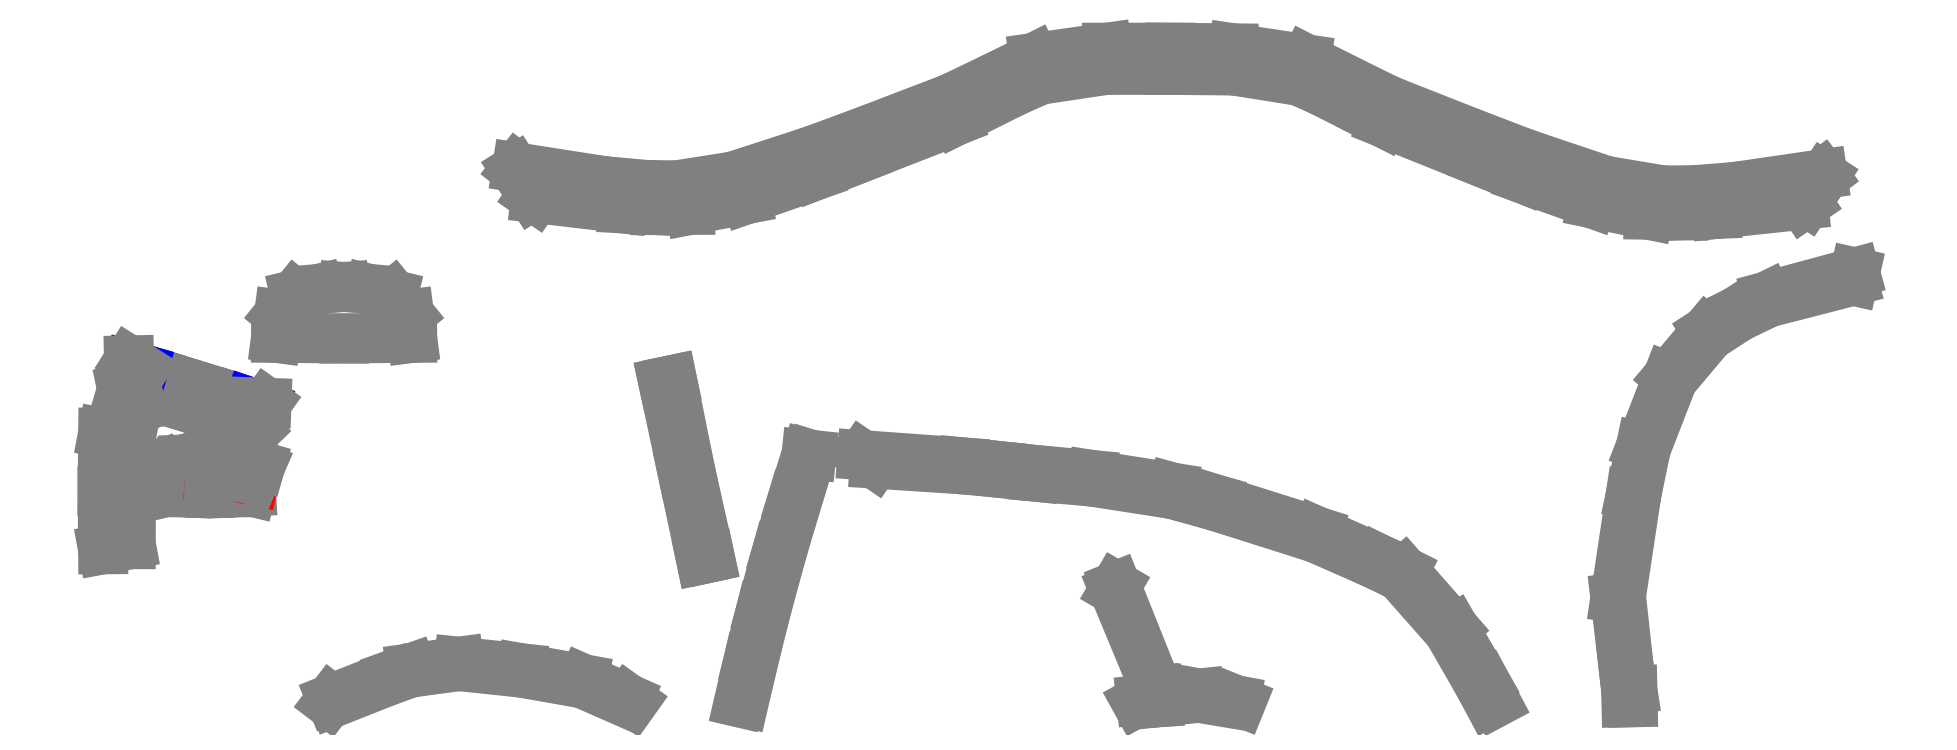
<metadata>
{"format":"dxf","ext":"dxf","renderer":"ezdxf+matplotlib","layout":"modelspace","background":"white","min_lineweight":24,"dpi":150}
</metadata>
<code>
0
SECTION
2
ENTITIES
0
LINE
8
CutLine
10
49
20
140
11
49
21
175.2
0
LINE
8
CutLine
10
30.66
20
178.6
11
30.28
21
140
0
LINE
8
CutLine
10
30.28
20
140
11
30.61
21
101.4
0
LINE
8
CutLine
10
48.93
20
104.8
11
49
21
140
0
LINE
8
CutLine
10
30.61
20
101.4
11
48.93
21
104.8
0
LINE
8
CutLine
10
49
20
175.2
11
30.66
21
178.6
0
LINE
8
CutLine
10
183.6
20
0
11
221.8
21
15.13
0
LINE
8
CutLine
10
221.7
20
17.94
11
181.7
21
2.143
0
LINE
8
CutLine
10
308
20
22.49
11
266.5
21
26.85
0
LINE
8
CutLine
10
266.5
20
26.85
11
234.7
21
22.51
0
LINE
8
CutLine
10
235
20
19.72
11
266.5
21
23.97
0
LINE
8
CutLine
10
266.5
20
23.97
11
307.6
21
19.66
0
LINE
8
CutLine
10
221.8
20
15.13
11
235
21
19.72
0
LINE
8
CutLine
10
234.7
20
22.51
11
221.7
21
17.94
0
LINE
8
CutLine
10
307.6
20
19.66
11
348.4
21
12.45
0
LINE
8
CutLine
10
349.2
20
15.22
11
308
21
22.49
0
LINE
8
CutLine
10
348.4
20
12.45
11
376.8
21
0
0
LINE
8
CutLine
10
378.6
20
2.273
11
349.2
21
15.22
0
LINE
8
CutLine
10
381.8
20
0
11
378.6
21
2.273
0
LINE
8
CutLine
10
181.7
20
2.143
11
180.1
21
0
0
LINE
8
CutLine
10
407.6
20
213.5
11
401.9
21
212.2
0
LINE
8
CutLine
10
401.9
20
212.2
11
414.5
21
153.5
0
LINE
8
CutLine
10
432.7
20
95.93
11
419.5
21
154.6
0
LINE
8
CutLine
10
419.5
20
154.6
11
407.6
21
213.5
0
LINE
8
CutLine
10
414.5
20
153.5
11
426.9
21
94.74
0
LINE
8
CutLine
10
426.9
20
94.74
11
432.7
21
95.93
0
LINE
8
CutLine
10
718.6
20
1.619
11
715.7
21
0
0
LINE
8
CutLine
10
784.7
20
0
11
781.3
21
1.393
0
LINE
8
CutLine
10
781.3
20
1.393
11
757.2
21
5.783
0
LINE
8
CutLine
10
756.6
20
2.981
11
774.5
21
0
0
LINE
8
CutLine
10
729.2
20
0
11
756.6
21
2.981
0
LINE
8
CutLine
10
757.2
20
5.783
11
718.6
21
1.619
0
LINE
8
CutLine
10
458.3
20
27.25
11
451.9
21
0
0
LINE
8
CutLine
10
455.2
20
0
11
461.5
21
26.91
0
LINE
8
CutLine
10
496.8
20
164.3
11
487.4
21
133.9
0
LINE
8
CutLine
10
487.4
20
133.9
11
477.3
21
99.98
0
LINE
8
CutLine
10
480.5
20
99.64
11
490.6
21
133.6
0
LINE
8
CutLine
10
490.6
20
133.6
11
500
21
164
0
LINE
8
CutLine
10
477.3
20
99.98
11
466.6
21
60.78
0
LINE
8
CutLine
10
469.8
20
60.44
11
480.5
21
99.64
0
LINE
8
CutLine
10
466.6
20
60.78
11
458.3
21
27.25
0
LINE
8
CutLine
10
461.5
20
26.91
11
469.8
21
60.44
0
LINE
8
CutLine
10
500
20
164
11
496.8
21
164.3
0
LINE
8
CutLine
10
145.2
20
241.5
11
190.3
21
241.1
0
LINE
8
CutLine
10
173
20
273.8
11
157.9
21
270.2
0
LINE
8
CutLine
10
190.3
20
275.2
11
173
21
273.8
0
LINE
8
CutLine
10
147.2
20
257
11
145.2
21
241.5
0
LINE
8
CutLine
10
157.9
20
270.2
11
147.2
21
257
0
LINE
8
CutLine
10
222.7
20
270.2
11
207.6
21
273.8
0
LINE
8
CutLine
10
207.6
20
273.8
11
190.3
21
275.2
0
LINE
8
CutLine
10
190.3
20
241.1
11
235.4
21
241.5
0
LINE
8
CutLine
10
233.4
20
257
11
222.7
21
270.2
0
LINE
8
CutLine
10
235.4
20
241.5
11
233.4
21
257
0
LINE
8
ValleyLine
10
84.82
20
149.7
11
72.13
21
147
0
LINE
8
CutLine
10
72.13
20
147
11
73.9
21
139.7
0
LINE
8
CutLine
10
73.9
20
139.7
11
85.9
21
139.1
0
LINE
8
CutLine
10
85.9
20
139.1
11
101.3
21
138.9
0
LINE
8
ValleyLine
10
101.3
20
150.6
11
84.82
21
149.7
0
LINE
8
CutLine
10
83.09
20
160.8
11
67.98
21
156.5
0
LINE
8
CutLine
10
67.98
20
156.5
11
72.13
21
147
0
LINE
8
CutLine
10
84.82
20
149.7
11
83.09
21
160.8
0
LINE
8
CutLine
10
84.38
20
160.9
11
84.82
21
149.7
0
LINE
8
CutLine
10
100.8
20
162.3
11
84.38
21
160.9
0
LINE
8
CutLine
10
101.3
20
150.6
11
100.8
21
162.3
0
LINE
8
CutLine
10
116.7
20
139.1
11
128.7
21
139.7
0
LINE
8
ValleyLine
10
117.8
20
149.7
11
101.3
21
150.6
0
LINE
8
CutLine
10
101.3
20
138.9
11
116.7
21
139.1
0
LINE
8
CutLine
10
128.7
20
139.7
11
130.5
21
147
0
LINE
8
ValleyLine
10
130.5
20
147
11
117.8
21
149.7
0
LINE
8
CutLine
10
119.5
20
160.8
11
117.8
21
149.7
0
LINE
8
CutLine
10
130.5
20
147
11
134.6
21
156.5
0
LINE
8
CutLine
10
134.6
20
156.5
11
119.5
21
160.8
0
LINE
8
CutLine
10
118.2
20
160.9
11
101.8
21
162.3
0
LINE
8
CutLine
10
101.8
20
162.3
11
101.3
21
150.6
0
LINE
8
CutLine
10
117.8
20
149.7
11
118.2
21
160.9
0
LINE
8
CutLine
10
108.6
20
204.9
11
92.52
21
209.9
0
LINE
8
CutLine
10
102.7
20
190.6
11
114.1
21
186.8
0
LINE
8
CutLine
10
120.4
20
201.3
11
108.6
21
204.9
0
LINE
8
CutLine
10
114.1
20
186.8
11
114.1
21
179.3
0
LINE
8
CutLine
10
114.1
20
179.3
11
121.9
21
184
0
LINE
8
CutLine
10
127.7
20
198.9
11
120.4
21
201.3
0
LINE
8
CutLine
10
131.9
20
180.2
11
137
21
195.7
0
LINE
8
MountainLine
10
137
20
195.7
11
127.7
21
198.9
0
LINE
8
CutLine
10
137
20
195.7
11
138.9
21
198.5
0
LINE
8
CutLine
10
138.9
20
198.5
11
127.7
21
198.9
0
LINE
8
CutLine
10
121.9
20
184
11
115
21
178
0
LINE
8
CutLine
10
115
20
178
11
120.4
21
169.2
0
LINE
8
CutLine
10
120.4
20
169.2
11
131.9
21
180.2
0
LINE
8
CutLine
10
87.94
20
195.1
11
102.7
21
190.6
0
LINE
8
CutLine
10
92.52
20
209.9
11
76.4
21
214.9
0
LINE
8
CutLine
10
76.4
20
214.9
11
64.6
21
218.5
0
LINE
8
CutLine
10
61.68
20
202.9
11
73.23
21
199.6
0
LINE
8
CutLine
10
73.23
20
199.6
11
87.94
21
195.1
0
LINE
8
CutLine
10
53.64
20
205.1
11
57.45
21
196.7
0
LINE
8
CutLine
10
57.45
20
196.7
11
61.68
21
202.9
0
LINE
8
CutLine
10
64.6
20
218.5
11
57.24
21
220.6
0
LINE
8
CutLine
10
47.82
20
223.2
11
43.22
21
207.6
0
LINE
8
MountainLine
10
57.24
20
220.6
11
47.82
21
223.2
0
LINE
8
CutLine
10
47.75
20
226.6
11
47.82
21
223.2
0
LINE
8
CutLine
10
57.24
20
220.6
11
47.75
21
226.6
0
LINE
8
CutLine
10
43.22
20
207.6
11
46.51
21
192
0
LINE
8
CutLine
10
46.51
20
192
11
55.99
21
196.2
0
LINE
8
CutLine
10
55.99
20
196.2
11
53.64
21
205.1
0
LINE
8
CutLine
10
1040
20
7.603
11
1040
21
0
0
LINE
8
CutLine
10
1044
20
0
11
1044
21
8.147
0
LINE
8
CutLine
10
1038
20
23.88
11
1040
21
7.603
0
LINE
8
CutLine
10
1044
20
8.147
11
1042
21
24.54
0
LINE
8
CutLine
10
1033
20
69.16
11
1038
21
23.88
0
LINE
8
CutLine
10
1042
20
24.54
11
1037
21
70.19
0
LINE
8
CutLine
10
1053
20
168.1
11
1071
21
213.8
0
LINE
8
CutLine
10
1068
20
215.6
11
1050
21
169.6
0
LINE
8
CutLine
10
1043
20
137.6
11
1033
21
69.16
0
LINE
8
CutLine
10
1037
20
70.19
11
1047
21
137.3
0
LINE
8
CutLine
10
1050
20
169.6
11
1043
21
137.6
0
LINE
8
CutLine
10
1047
20
137.3
11
1053
21
168.1
0
LINE
8
CutLine
10
1192
20
284.8
11
1133
21
269
0
LINE
8
CutLine
10
1134
20
265
11
1191
21
279.4
0
LINE
8
CutLine
10
1191
20
279.4
11
1192
21
284.8
0
LINE
8
CutLine
10
1133
20
269
11
1113
21
259.1
0
LINE
8
CutLine
10
1115
20
255.6
11
1134
21
265
0
LINE
8
CutLine
10
1113
20
259.1
11
1093
21
246.1
0
LINE
8
CutLine
10
1095
20
242.9
11
1115
21
255.6
0
LINE
8
CutLine
10
1093
20
246.1
11
1068
21
215.6
0
LINE
8
CutLine
10
1071
20
213.8
11
1095
21
242.9
0
LINE
8
CutLine
10
305
20
354.4
11
303.9
21
353
0
LINE
8
CutLine
10
363
20
345.4
11
305
21
354.4
0
LINE
8
CutLine
10
695.5
20
419.1
11
737.8
21
419.1
0
LINE
8
CutLine
10
737.8
20
433.8
11
695.9
21
433.8
0
LINE
8
CutLine
10
695.9
20
433.8
11
647.6
21
427.1
0
LINE
8
CutLine
10
652.3
20
412.7
11
695.5
21
419.1
0
LINE
8
CutLine
10
647.6
20
427.1
11
631.9
21
419.2
0
LINE
8
CutLine
10
637.1
20
406.1
11
652.3
21
412.7
0
LINE
8
CutLine
10
631.9
20
419.2
11
592.3
21
400.2
0
LINE
8
CutLine
10
596
20
385.6
11
637.1
21
406.1
0
LINE
8
CutLine
10
303.9
20
353
11
314.8
21
335.8
0
LINE
8
CutLine
10
374.8
20
327.4
11
396.5
21
326.2
0
LINE
8
CutLine
10
527.1
20
375.2
11
499.3
21
365.1
0
LINE
8
CutLine
10
592.3
20
400.2
11
527.1
21
375.2
0
LINE
8
CutLine
10
532.8
20
361
11
596
21
385.6
0
LINE
8
CutLine
10
503.5
20
349.6
11
532.8
21
361
0
LINE
8
CutLine
10
499.3
20
365.1
11
448.1
21
348.5
0
LINE
8
CutLine
10
457.1
20
333.5
11
503.5
21
349.6
0
LINE
8
CutLine
10
448.1
20
348.5
11
410.5
21
342.6
0
LINE
8
CutLine
10
419.8
20
326.3
11
457.1
21
333.5
0
LINE
8
CutLine
10
410.5
20
342.6
11
390.9
21
342.8
0
LINE
8
CutLine
10
396.5
20
326.2
11
419.8
21
326.3
0
LINE
8
CutLine
10
390.9
20
342.8
11
363
21
345.4
0
LINE
8
CutLine
10
317.3
20
334.1
11
374.8
21
327.4
0
LINE
8
CutLine
10
314.8
20
335.8
11
317.3
21
334.1
0
LINE
8
CutLine
10
1160
20
331.5
11
1171
21
348.5
0
LINE
8
CutLine
10
1158
20
329.8
11
1160
21
331.5
0
LINE
8
CutLine
10
779.8
20
433.4
11
737.8
21
433.8
0
LINE
8
CutLine
10
737.8
20
419.1
11
780
21
418.7
0
LINE
8
CutLine
10
827.9
20
426.2
11
779.8
21
433.4
0
LINE
8
CutLine
10
780
20
418.7
11
823.1
21
411.8
0
LINE
8
CutLine
10
843.6
20
418.1
11
827.9
21
426.2
0
LINE
8
CutLine
10
823.1
20
411.8
11
838.3
21
405.1
0
LINE
8
CutLine
10
838.3
20
405.1
11
879.2
21
384.2
0
LINE
8
CutLine
10
883
20
398.7
11
843.6
21
418.1
0
LINE
8
CutLine
10
1078
20
322.8
11
1100
21
323.7
0
LINE
8
CutLine
10
975.7
20
362.7
11
947.9
21
373.2
0
LINE
8
CutLine
10
947.9
20
373.2
11
883
21
398.7
0
LINE
8
CutLine
10
879.2
20
384.2
11
942.2
21
358.9
0
LINE
8
CutLine
10
942.2
20
358.9
11
971.3
21
347.2
0
LINE
8
CutLine
10
1027
20
345.6
11
975.7
21
362.7
0
LINE
8
CutLine
10
971.3
20
347.2
11
1018
21
330.7
0
LINE
8
CutLine
10
1064
20
339.3
11
1027
21
345.6
0
LINE
8
CutLine
10
1018
20
330.7
11
1055
21
323.1
0
LINE
8
CutLine
10
1084
20
339.3
11
1064
21
339.3
0
LINE
8
CutLine
10
1112
20
341.5
11
1084
21
339.3
0
LINE
8
CutLine
10
1055
20
323.1
11
1078
21
322.8
0
LINE
8
CutLine
10
1170
20
350
11
1112
21
341.5
0
LINE
8
CutLine
10
1100
20
323.7
11
1158
21
329.8
0
LINE
8
CutLine
10
1171
20
348.5
11
1170
21
350
0
LINE
8
CutLine
10
739.8
20
142.2
11
686.4
21
150.6
0
LINE
8
CutLine
10
685.9
20
146.3
11
739
21
138
0
LINE
8
CutLine
10
768.4
20
134.2
11
739.8
21
142.2
0
LINE
8
CutLine
10
739
20
138
11
767.6
21
130.1
0
LINE
8
CutLine
10
835.2
20
113.1
11
768.4
21
134.2
0
LINE
8
CutLine
10
767.6
20
130.1
11
834.1
21
109
0
LINE
8
CutLine
10
600.8
20
158.9
11
533.7
21
163.8
0
LINE
8
CutLine
10
533.7
20
163.8
11
542
21
158.1
0
LINE
8
CutLine
10
625.4
20
156.5
11
600.8
21
158.9
0
LINE
8
CutLine
10
600.6
20
154.3
11
628.5
21
151.7
0
LINE
8
CutLine
10
542
20
158.1
11
600.6
21
154.3
0
LINE
8
CutLine
10
648.3
20
154
11
625.4
21
156.5
0
LINE
8
CutLine
10
628.5
20
151.7
11
647.9
21
149.6
0
LINE
8
CutLine
10
686.4
20
150.6
11
648.3
21
154
0
LINE
8
CutLine
10
647.9
20
149.6
11
685.9
21
146.3
0
LINE
8
CutLine
10
893
20
86.65
11
876.6
21
94.72
0
LINE
8
CutLine
10
874.3
20
91.31
11
890.1
21
83.57
0
LINE
8
CutLine
10
890.1
20
83.57
11
922.4
21
47.08
0
LINE
8
CutLine
10
946.9
20
12.7
11
926
21
48.99
0
LINE
8
CutLine
10
922.4
20
47.08
11
943.3
21
10.72
0
LINE
8
CutLine
10
926
20
48.99
11
893
21
86.65
0
LINE
8
CutLine
10
876.6
20
94.72
11
835.2
21
113.1
0
LINE
8
CutLine
10
834.1
20
109
11
874.3
21
91.31
0
LINE
8
CutLine
10
943.3
20
10.72
11
949
21
0
0
LINE
8
CutLine
10
953.6
20
0
11
946.9
21
12.7
0
LINE
8
CutLine
10
700.6
20
74.57
11
728.1
21
8.406
0
LINE
8
CutLine
10
729.5
20
8.146
11
702
21
76.89
0
LINE
8
CutLine
10
728.1
20
8.406
11
728.6
21
0
0
LINE
8
CutLine
10
730
20
0
11
729.5
21
8.146
0
LINE
8
CutLine
10
702
20
76.89
11
700.6
21
74.57
0
ENDSEC
0
EOF

</code>
